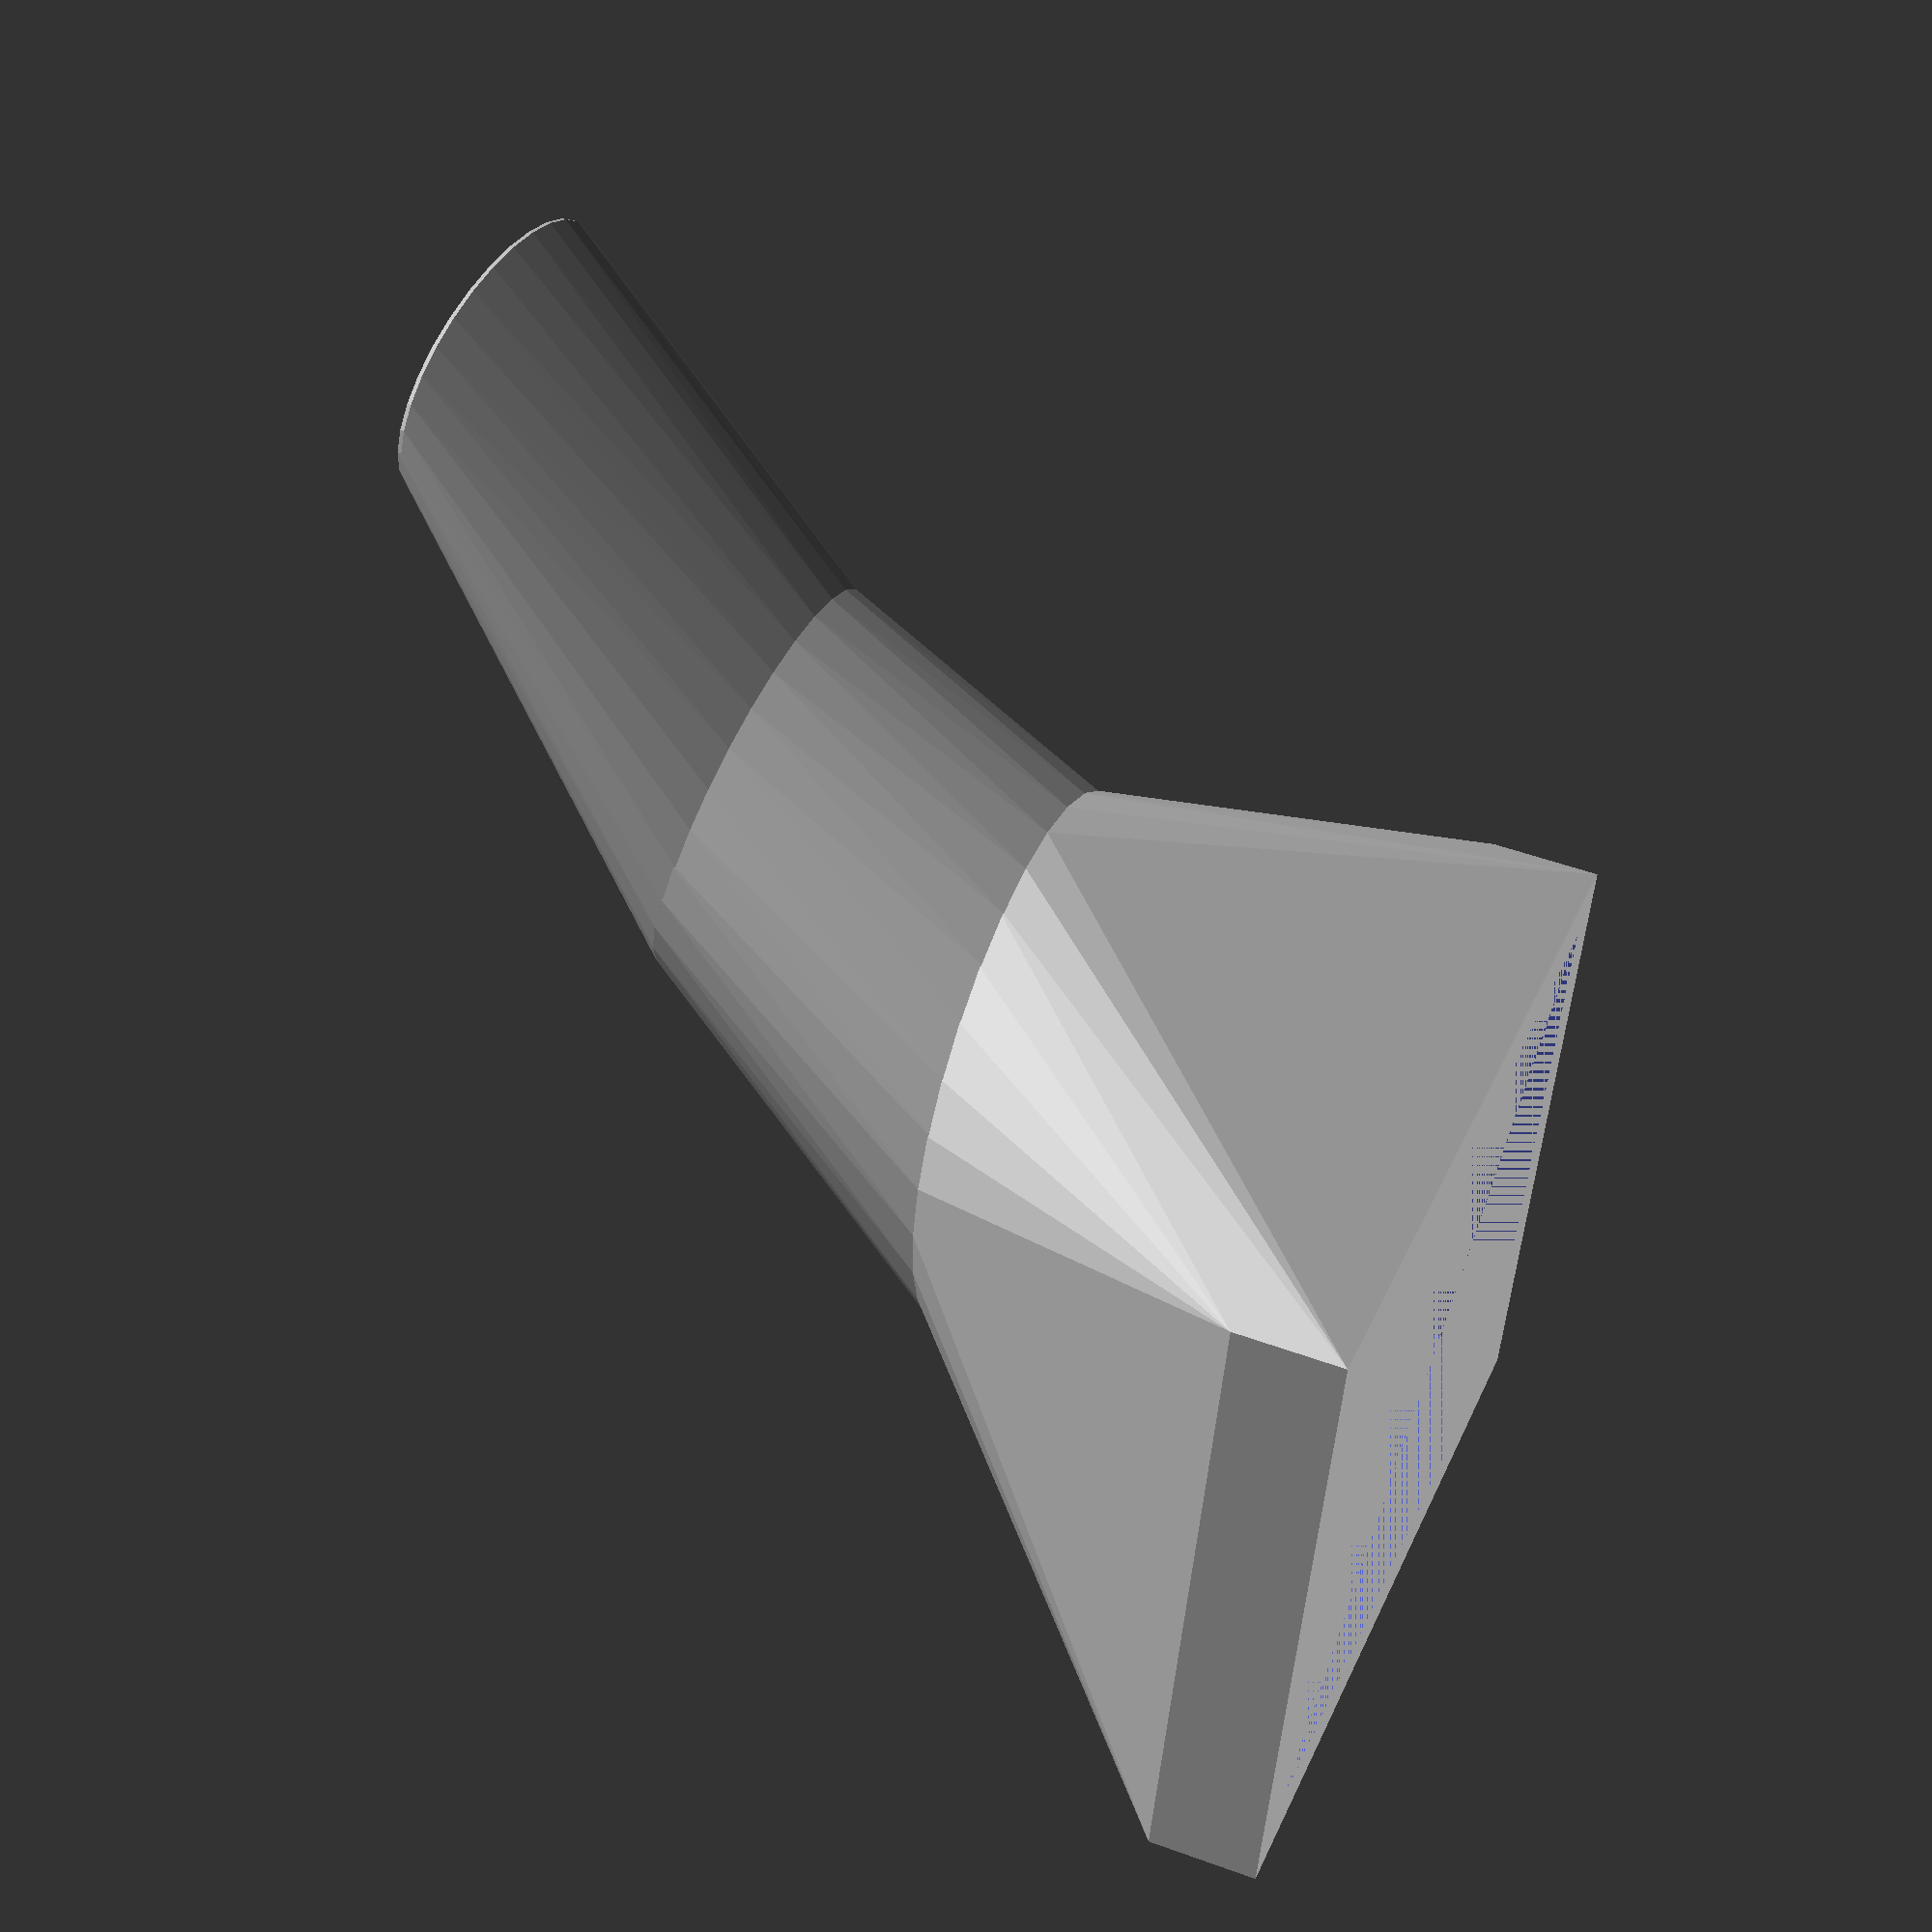
<openscad>
//-- Blower (centrifugal) fan duct for the Direct Drive
//-- Extruder by Marty Rice.
//-- AndrewBCN - Barcelona, November 2014
//-- GPLV3

//-- based on source code by Robert Quattlebaum (darco)
//-- Thingiverse #387301

//-- uses a 5015S 12V blower (centrifugal) fan

$fs=0.1;

module FanDuct() {
	tol=0.10;
	wallThickness=1.3; // tested with 1.3mm, but original value was 0.8mm and should work too

	module Shape(dia) {
		hull() {
			cube([15.2+dia*2,20+dia*2,3],center=true);
			translate([6,0,11]) cylinder(r=6+dia,h=0.1);
		}
		hull() {
			translate([6,0,11]) cylinder(r=6+dia,h=0.1);
			translate([12.5,0,19]) rotate([10,0,90]) scale([1,0.8,1]) cylinder(r=4.2+dia*1.5,h=0.1);
		}
		hull() {
			translate([12.5,0,19]) rotate([10,0,90]) scale([1,0.8,1]) cylinder(r=4.2+dia*1.5,h=0.1);
			translate([23,0,27]) rotate([0,0,90]) scale([1,0.5,1]) cylinder(r=3.5+dia*1.5,h=0.1);
		}
	}

	difference() {
		Shape(dia=wallThickness+tol);
		Shape(dia=tol);
	}
}


FanDuct();
</openscad>
<views>
elev=310.2 azim=256.4 roll=111.9 proj=p view=solid
</views>
